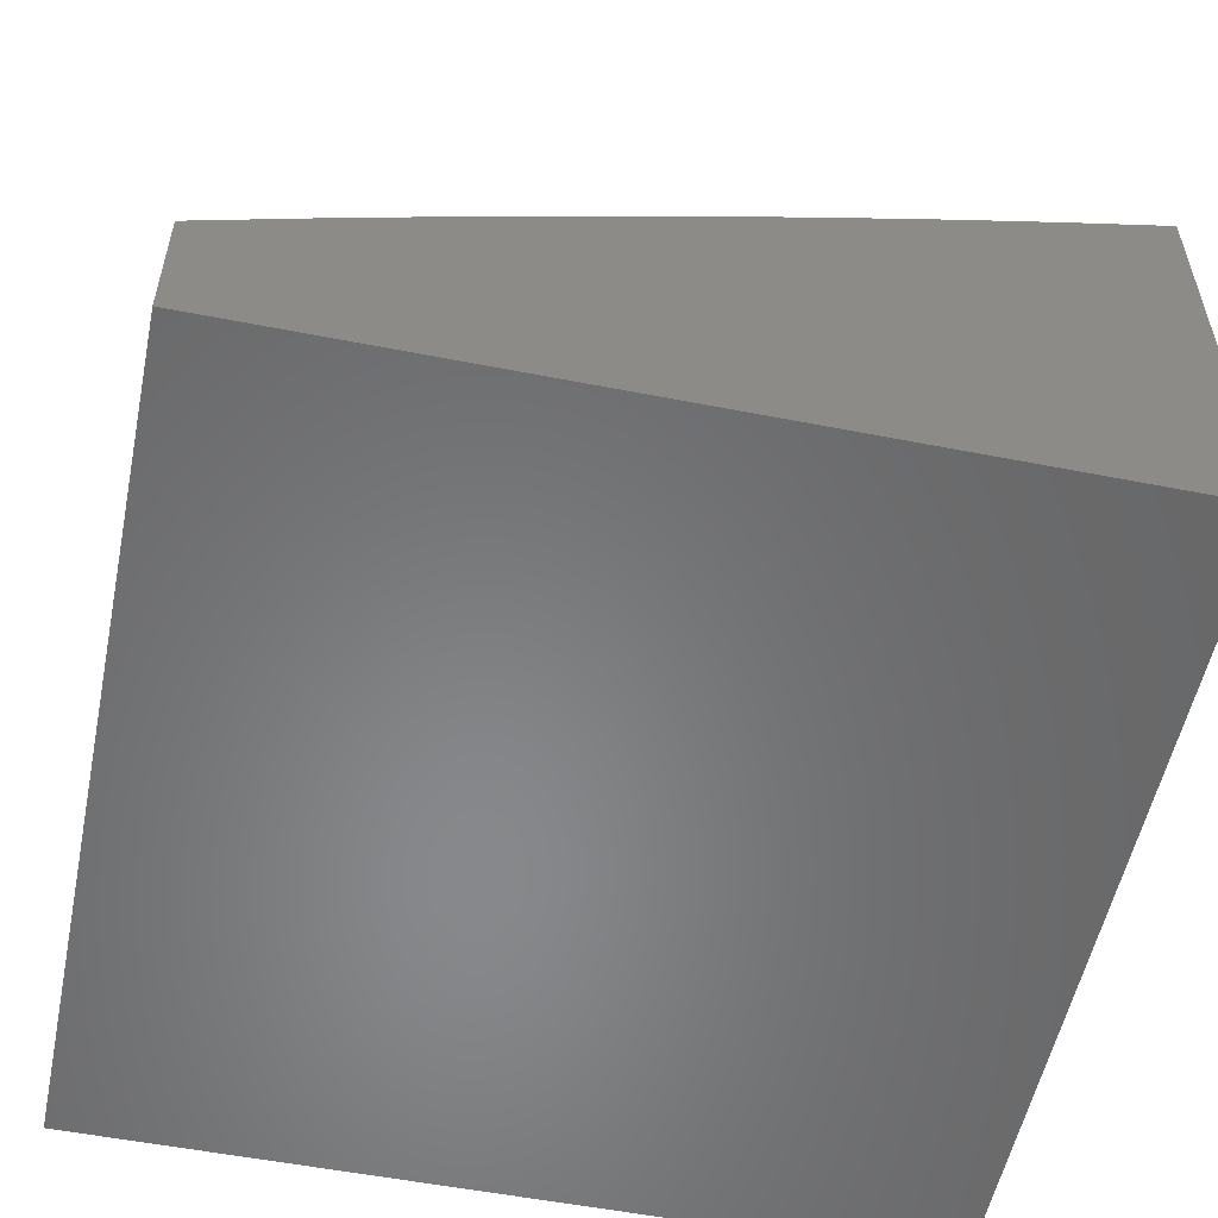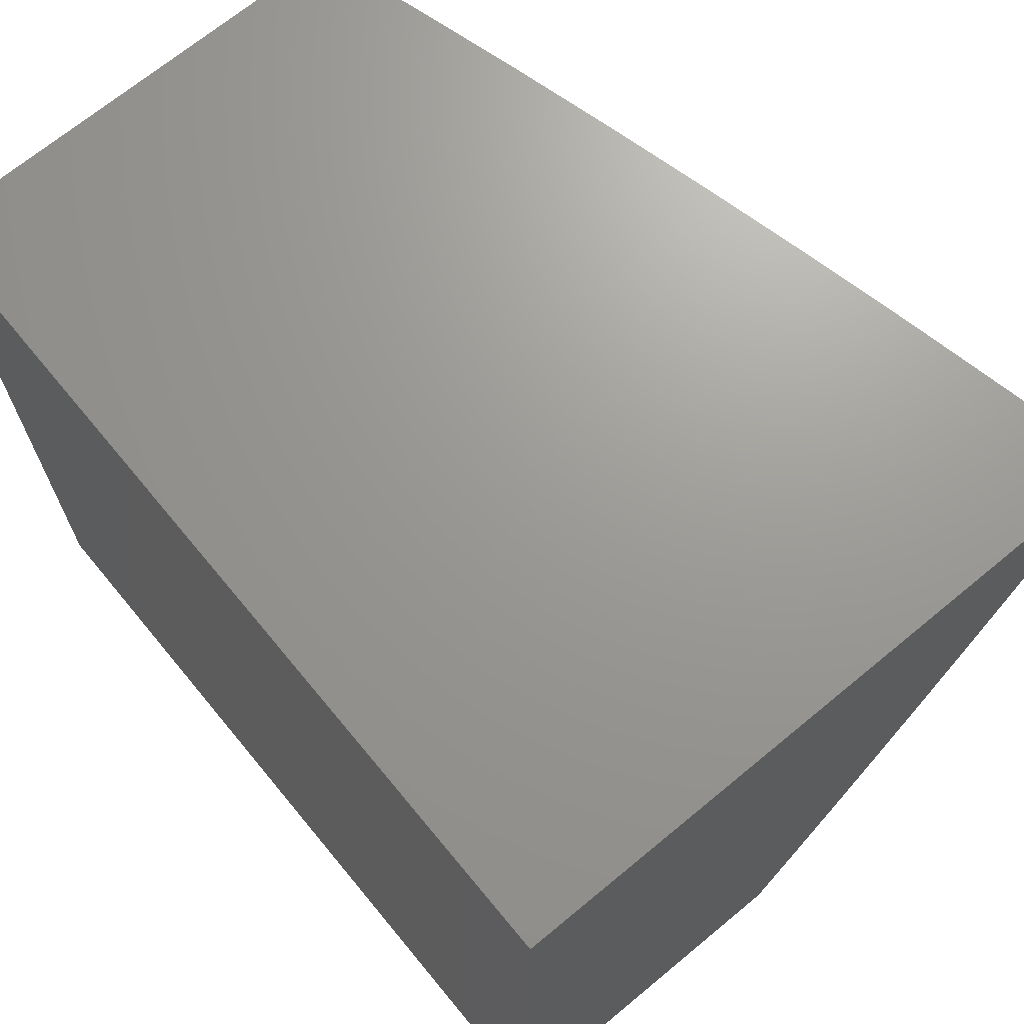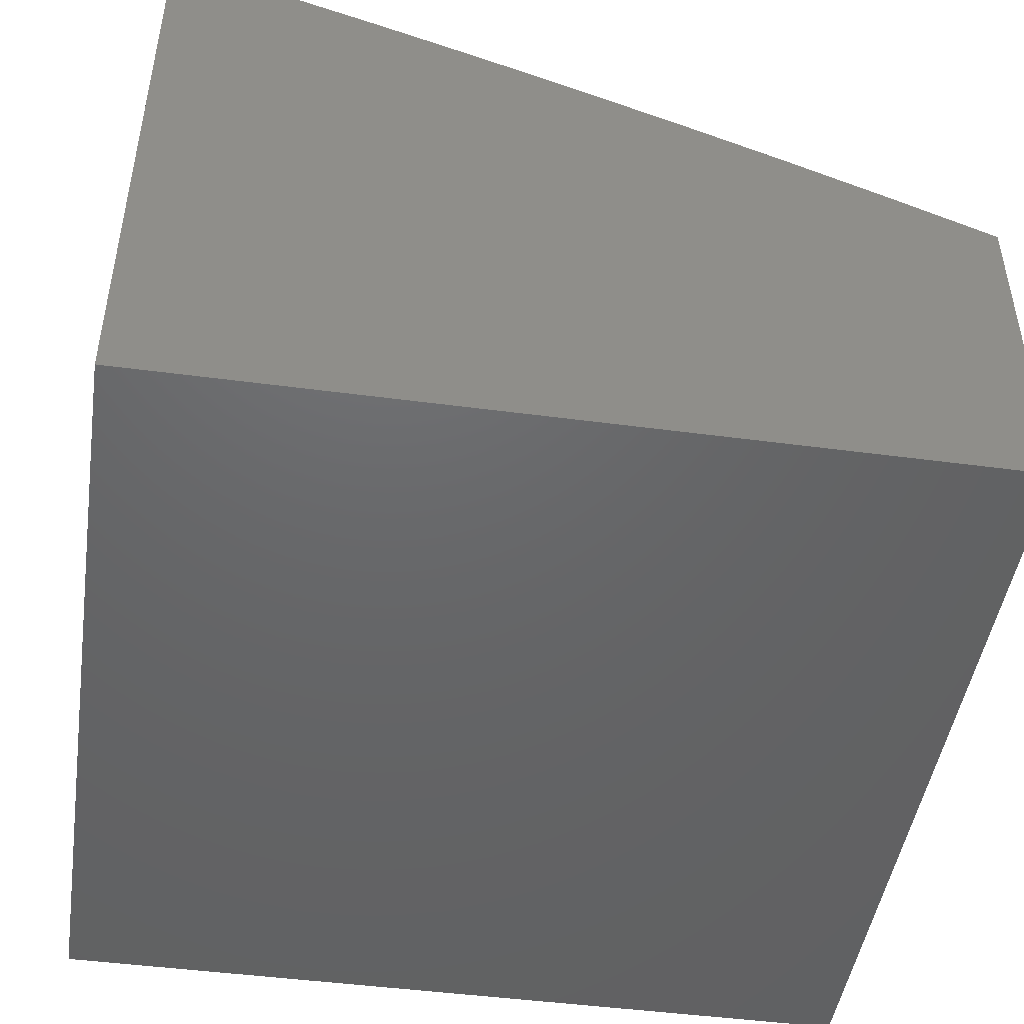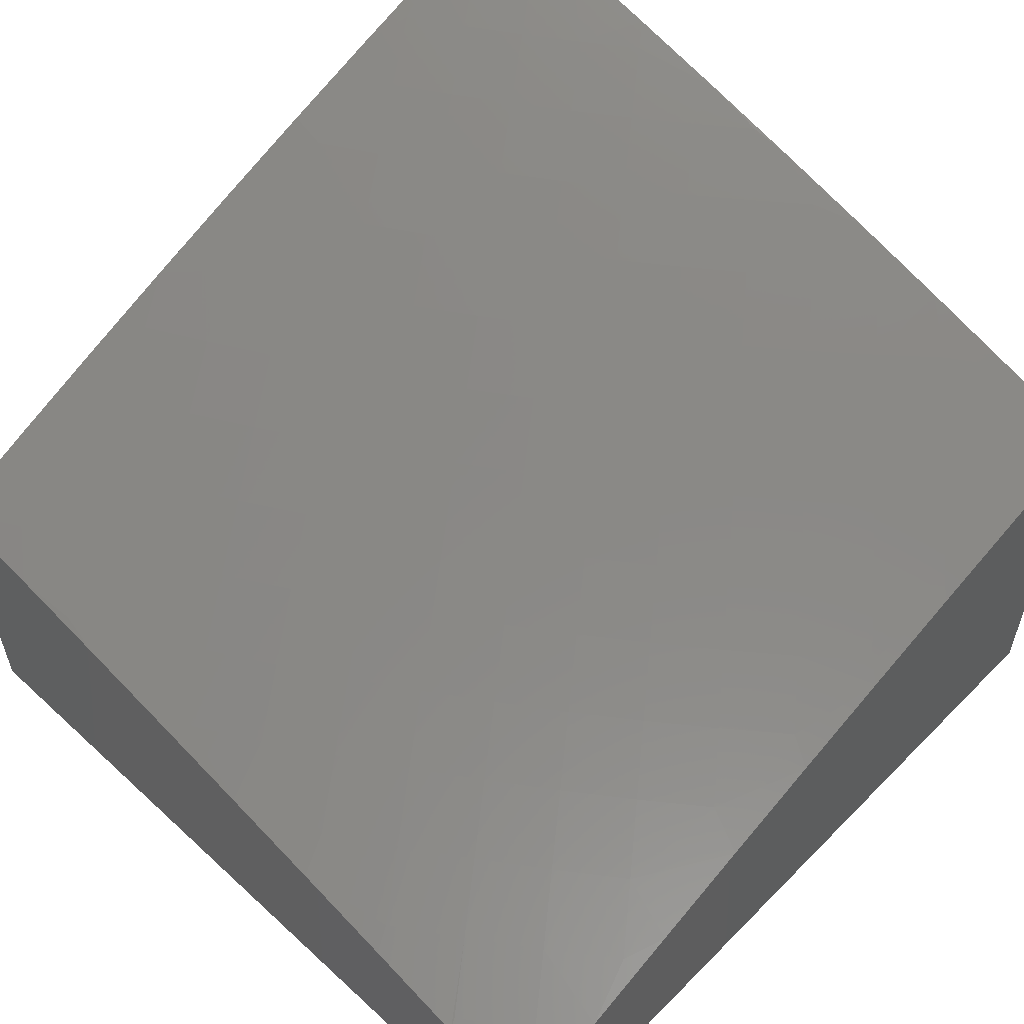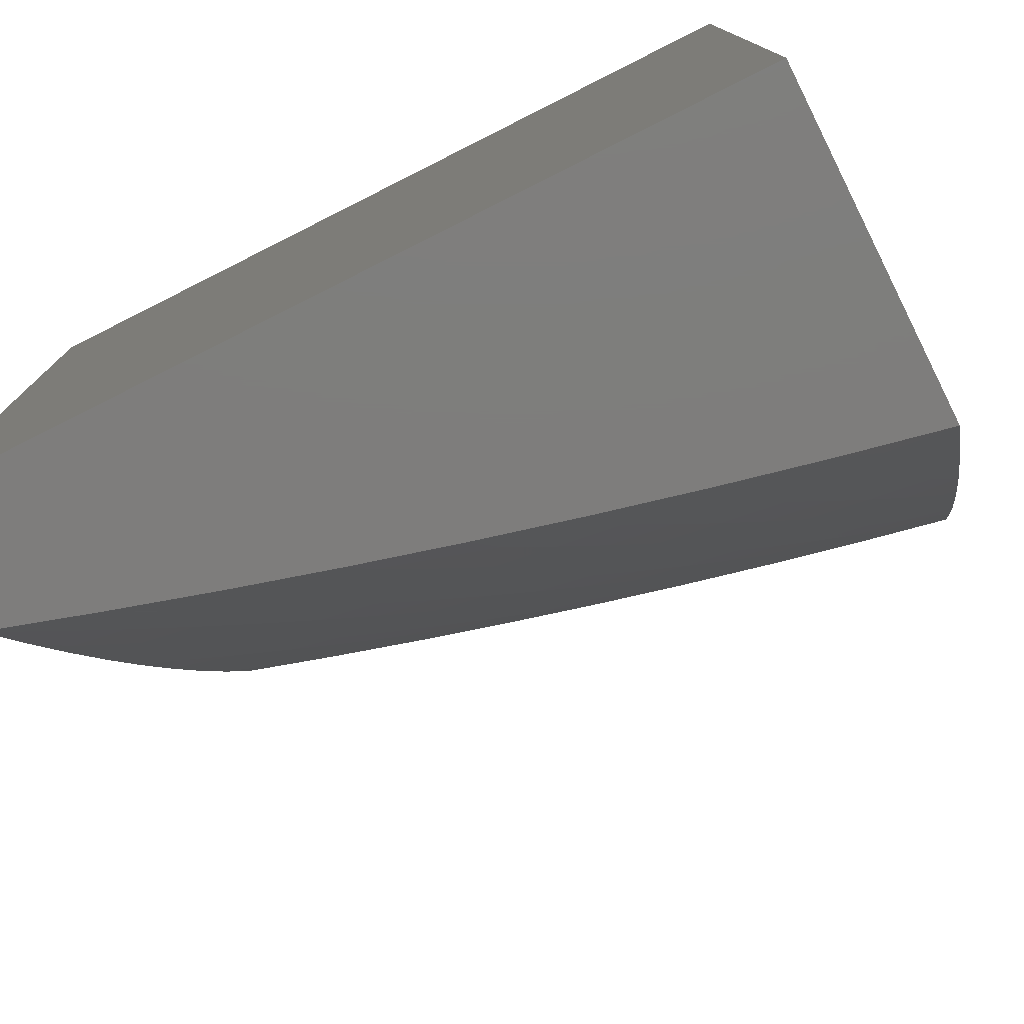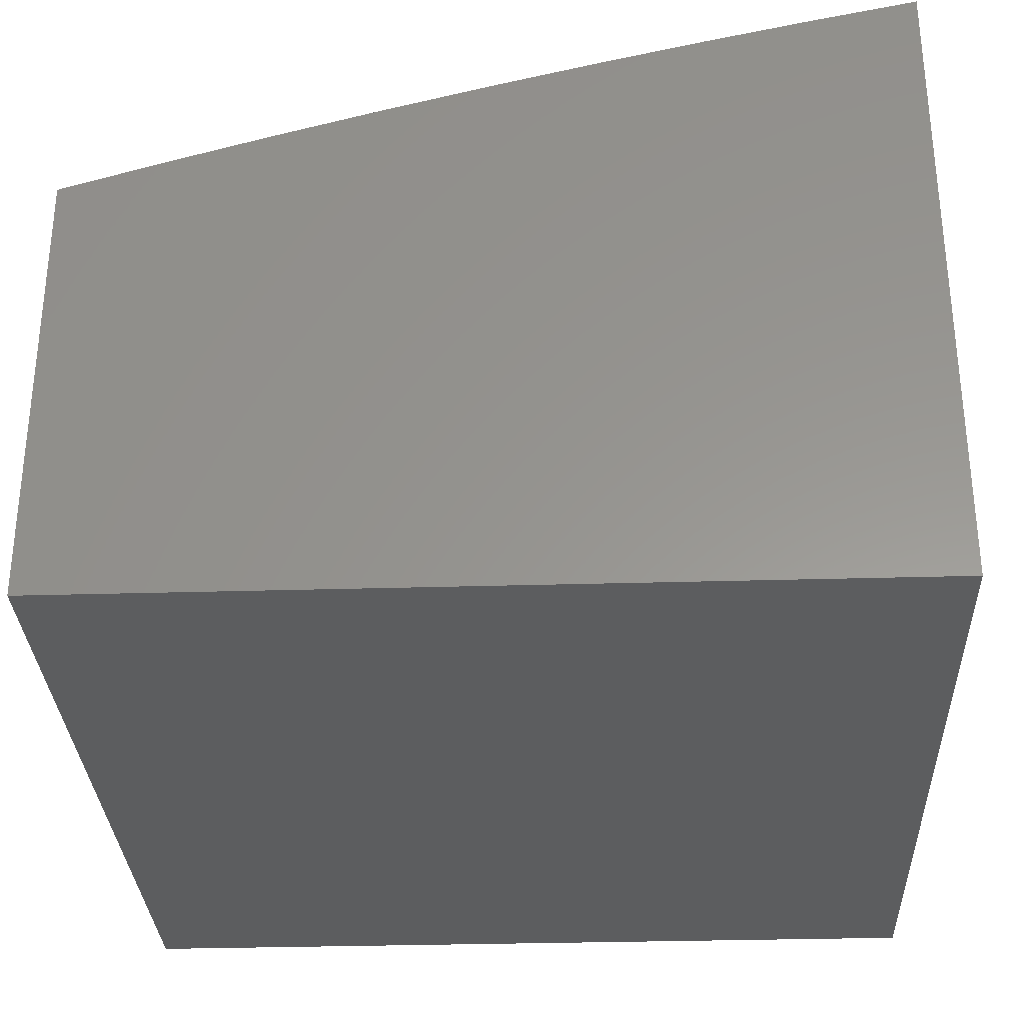
<metadata>
{"format":"stl","ext":"stl","renderer":"f3d","projection":"perspective","resolution":1024,"background":"white","views":[{"elev":-54.8,"azim":78.3,"up":"+Z"},{"elev":69.5,"azim":-129.6,"up":"+Y"},{"elev":-46.9,"azim":-98.6,"up":"+Z"},{"elev":57.1,"azim":43.8,"up":"+Z"},{"elev":-77.2,"azim":-153.3,"up":"+Y"},{"elev":-31.2,"azim":-177.6,"up":"+Z"}]}
</metadata>
<code>
# stl→obj: 167 verts, 330 faces
v 2.126 -4 10.39
v 2.078 -3.957 10.42
v 2 -4 10.41
v 2.038 -3.881 10.46
v 2 -3.877 10.47
v 2.116 -3.841 10.46
v 2.074 -3.765 10.5
v 2.193 -3.799 10.46
v 2.15 -3.724 10.5
v 2.225 -3.682 10.5
v 2.18 -3.607 10.53
v 2.253 -3.564 10.53
v 2.206 -3.491 10.57
v 2.277 -3.447 10.57
v 2.229 -3.374 10.61
v 2.297 -3.33 10.61
v 2.247 -3.258 10.65
v 2.313 -3.214 10.65
v 2.262 -3.142 10.68
v 2.326 -3.098 10.68
v 2.273 -3.028 10.72
v 2.389 -3.051 10.68
v 2.378 -3 10.7
v 2.451 -3.004 10.68
v 2.503 -3 10.67
v 2.507 -3.072 10.65
v 2.57 -3.022 10.65
v 2.562 -3.14 10.61
v 2.626 -3.089 10.61
v 2.618 -3.207 10.57
v 2.683 -3.155 10.57
v 2.673 -3.275 10.53
v 2.74 -3.222 10.53
v 2.728 -3.343 10.5
v 2.796 -3.288 10.5
v 2.783 -3.41 10.46
v 2.853 -3.355 10.46
v 2.838 -3.477 10.42
v 2.909 -3.421 10.42
v 2.893 -3.544 10.37
v 2.965 -3.487 10.37
v 3 -3.505 10.36
v 3 -3.38 10.4
v 2.252 -4 10.36
v 2.199 -3.992 10.37
v 2.158 -3.916 10.42
v 2.279 -3.949 10.37
v 2.378 -4 10.33
v 2.359 -3.904 10.37
v 2.403 -3.978 10.33
v 2.438 -3.857 10.37
v 2.484 -3.93 10.33
v 2.516 -3.809 10.37
v 2.563 -3.881 10.33
v 2.593 -3.759 10.37
v 2.642 -3.83 10.33
v 2.669 -3.708 10.37
v 2.72 -3.778 10.33
v 2.745 -3.655 10.37
v 2.797 -3.724 10.33
v 2.819 -3.6 10.37
v 2.872 -3.668 10.33
v 2.947 -3.611 10.33
v 3 -3.63 10.31
v 2.926 -3.736 10.29
v 3 -3.754 10.26
v 2.979 -3.804 10.25
v 3 -3.877 10.21
v 2.9 -3.862 10.25
v 2.951 -3.93 10.2
v 2.87 -3.987 10.2
v 2.877 -4 10.19
v 2.82 -3.917 10.25
v 2.753 -4 10.23
v 2.74 -3.972 10.25
v 2.628 -4 10.26
v 2.691 -3.901 10.29
v 2.611 -3.953 10.29
v 2.503 -4 10.3
v 3 -4 10.16
v 3 -3.254 10.45
v 2.979 -3.363 10.42
v 3 -3.127 10.49
v 2.988 -3.24 10.46
v 2.921 -3.298 10.46
v 3 -3 10.53
v 2.994 -3.117 10.5
v 2.929 -3.176 10.5
v 2.863 -3.233 10.5
v 2.934 -3.054 10.53
v 2.876 -3 10.57
v 2.87 -3.112 10.53
v 2.811 -3.047 10.57
v 2.748 -3.102 10.57
v 2.752 -3 10.6
v 2.689 -3.036 10.61
v 2.628 -3 10.64
v 2.252 -3 10.73
v 2.211 -3.071 10.72
v 2.198 -3.186 10.68
v 2.18 -3.301 10.65
v 2.159 -3.417 10.61
v 2.135 -3.533 10.57
v 2.106 -3.649 10.53
v 2.032 -3.689 10.53
v 2 -3.754 10.52
v 2.126 -3 10.76
v 2.098 -3.041 10.75
v 2.148 -3.114 10.72
v 2.084 -3.155 10.72
v 2.132 -3.228 10.68
v 2.066 -3.269 10.68
v 2.113 -3.343 10.65
v 2.044 -3.383 10.65
v 2.09 -3.458 10.61
v 2.019 -3.498 10.61
v 2.063 -3.573 10.57
v 2 -3.505 10.61
v 2 -3.63 10.56
v 2 -3 10.78
v 2.035 -3.082 10.75
v 2 -3.127 10.74
v 2.019 -3.195 10.72
v 2 -3.254 10.7
v 2 -3.379 10.66
v 2.236 -3.874 10.42
v 2.314 -3.83 10.42
v 2.392 -3.784 10.42
v 2.468 -3.737 10.42
v 2.544 -3.688 10.42
v 2.619 -3.638 10.42
v 2.693 -3.586 10.42
v 2.766 -3.532 10.42
v 2.27 -3.756 10.46
v 2.345 -3.711 10.46
v 2.42 -3.665 10.46
v 2.495 -3.617 10.46
v 2.568 -3.567 10.46
v 2.641 -3.517 10.46
v 2.712 -3.464 10.46
v 2.299 -3.638 10.5
v 2.325 -3.52 10.53
v 2.347 -3.402 10.57
v 2.365 -3.285 10.61
v 2.378 -3.168 10.65
v 2.373 -3.592 10.5
v 2.445 -3.545 10.5
v 2.517 -3.497 10.5
v 2.588 -3.447 10.5
v 2.659 -3.396 10.5
v 2.396 -3.474 10.53
v 2.416 -3.355 10.57
v 2.431 -3.238 10.61
v 2.443 -3.12 10.65
v 2.77 -3.848 10.29
v 2.848 -3.793 10.29
v 2.467 -3.426 10.53
v 2.536 -3.378 10.53
v 2.605 -3.327 10.53
v 2.484 -3.308 10.57
v 2.497 -3.189 10.61
v 2.551 -3.258 10.57
v 2.805 -3.167 10.53
v 3 -3 10
v 3 -4 10
v 2 -4 10
v 2 -3 10
f 1 2 3
f 3 2 4
f 3 4 5
f 5 4 6
f 5 6 7
f 7 6 8
f 7 8 9
f 9 8 10
f 9 10 11
f 11 10 12
f 11 12 13
f 13 12 14
f 13 14 15
f 15 14 16
f 15 16 17
f 17 16 18
f 17 18 19
f 19 18 20
f 19 20 21
f 21 20 22
f 21 22 23
f 23 22 24
f 23 24 25
f 25 24 26
f 25 26 27
f 27 26 28
f 27 28 29
f 29 28 30
f 29 30 31
f 31 30 32
f 31 32 33
f 33 32 34
f 33 34 35
f 35 34 36
f 35 36 37
f 37 36 38
f 37 38 39
f 39 38 40
f 39 40 41
f 41 40 42
f 41 42 43
f 44 45 1
f 1 45 46
f 1 46 2
f 2 46 4
f 45 44 47
f 47 44 48
f 47 48 49
f 49 48 50
f 49 50 51
f 51 50 52
f 51 52 53
f 53 52 54
f 53 54 55
f 55 54 56
f 55 56 57
f 57 56 58
f 57 58 59
f 59 58 60
f 59 60 61
f 61 60 62
f 61 62 40
f 40 62 63
f 40 63 42
f 42 63 64
f 64 63 65
f 64 65 66
f 66 65 67
f 66 67 68
f 68 67 69
f 68 69 70
f 70 69 71
f 70 71 72
f 72 71 73
f 72 73 74
f 74 73 75
f 74 75 76
f 76 75 77
f 76 77 78
f 78 77 56
f 78 56 54
f 48 79 50
f 50 79 52
f 52 79 78
f 78 79 76
f 72 80 70
f 70 80 68
f 81 82 43
f 43 82 39
f 43 39 41
f 83 84 81
f 81 84 85
f 81 85 82
f 82 85 39
f 86 87 83
f 83 87 88
f 83 88 84
f 84 88 89
f 84 89 85
f 85 89 37
f 85 37 39
f 87 86 90
f 90 86 91
f 90 91 92
f 92 91 93
f 92 93 94
f 94 93 95
f 94 95 96
f 96 95 97
f 96 97 29
f 29 97 27
f 91 95 93
f 97 25 27
f 23 98 21
f 21 98 99
f 21 99 19
f 19 99 100
f 19 100 17
f 17 100 101
f 17 101 15
f 15 101 102
f 15 102 13
f 13 102 103
f 13 103 11
f 11 103 104
f 11 104 9
f 9 104 105
f 9 105 7
f 7 105 106
f 7 106 5
f 98 107 99
f 99 107 108
f 99 108 109
f 109 108 110
f 109 110 111
f 111 110 112
f 111 112 113
f 113 112 114
f 113 114 115
f 115 114 116
f 115 116 117
f 117 116 118
f 117 118 119
f 107 120 108
f 108 120 121
f 108 121 110
f 110 121 122
f 110 122 123
f 123 122 124
f 123 124 112
f 112 124 125
f 112 125 114
f 114 125 116
f 120 122 121
f 125 118 116
f 106 105 119
f 119 105 104
f 119 104 117
f 117 104 103
f 117 103 115
f 115 103 102
f 115 102 113
f 113 102 101
f 113 101 111
f 111 101 100
f 111 100 109
f 109 100 99
f 6 4 46
f 45 47 46
f 46 47 126
f 46 126 6
f 6 126 8
f 126 47 127
f 127 47 49
f 127 49 128
f 128 49 51
f 128 51 129
f 129 51 53
f 129 53 130
f 130 53 55
f 130 55 131
f 131 55 57
f 131 57 132
f 132 57 59
f 132 59 133
f 133 59 61
f 133 61 38
f 38 61 40
f 8 126 134
f 134 126 127
f 134 127 135
f 135 127 128
f 135 128 136
f 136 128 129
f 136 129 137
f 137 129 130
f 137 130 138
f 138 130 131
f 138 131 139
f 139 131 132
f 139 132 140
f 140 132 133
f 140 133 36
f 36 133 38
f 8 134 10
f 10 134 141
f 10 141 12
f 12 141 142
f 12 142 14
f 14 142 143
f 14 143 16
f 16 143 144
f 16 144 18
f 18 144 145
f 18 145 20
f 20 145 22
f 141 134 135
f 141 135 146
f 146 135 136
f 146 136 147
f 147 136 137
f 147 137 148
f 148 137 138
f 148 138 149
f 149 138 139
f 149 139 150
f 150 139 140
f 150 140 34
f 34 140 36
f 110 123 112
f 78 54 52
f 141 146 142
f 142 146 151
f 142 151 143
f 143 151 152
f 143 152 144
f 144 152 153
f 144 153 145
f 145 153 154
f 145 154 22
f 22 154 24
f 151 146 147
f 58 56 77
f 77 75 155
f 155 75 73
f 155 73 156
f 156 73 69
f 156 69 65
f 65 69 67
f 151 147 157
f 157 147 148
f 157 148 158
f 158 148 149
f 158 149 159
f 159 149 150
f 159 150 32
f 32 150 34
f 69 73 71
f 60 58 155
f 155 58 77
f 60 155 156
f 151 157 152
f 152 157 160
f 152 160 153
f 153 160 161
f 153 161 154
f 154 161 26
f 154 26 24
f 160 157 158
f 62 60 156
f 62 156 65
f 160 158 162
f 162 158 159
f 162 159 30
f 30 159 32
f 63 62 65
f 160 162 161
f 161 162 28
f 161 28 26
f 28 162 30
f 37 89 35
f 35 89 163
f 35 163 33
f 33 163 94
f 33 94 31
f 31 94 96
f 31 96 29
f 92 94 163
f 92 163 88
f 88 163 89
f 90 92 87
f 87 92 88
f 86 83 164
f 164 83 81
f 164 81 43
f 43 42 164
f 164 42 64
f 164 64 66
f 66 68 164
f 164 68 165
f 165 68 80
f 80 72 165
f 165 72 74
f 165 74 166
f 166 74 76
f 166 76 79
f 79 48 166
f 166 48 44
f 166 44 1
f 1 3 166
f 165 166 164
f 164 166 167
f 3 5 166
f 166 5 106
f 166 106 167
f 167 106 119
f 167 119 118
f 118 125 167
f 167 125 124
f 167 124 122
f 122 120 167
f 120 107 167
f 167 107 98
f 167 98 23
f 23 25 167
f 167 25 97
f 167 97 164
f 164 97 95
f 164 95 91
f 91 86 164

</code>
